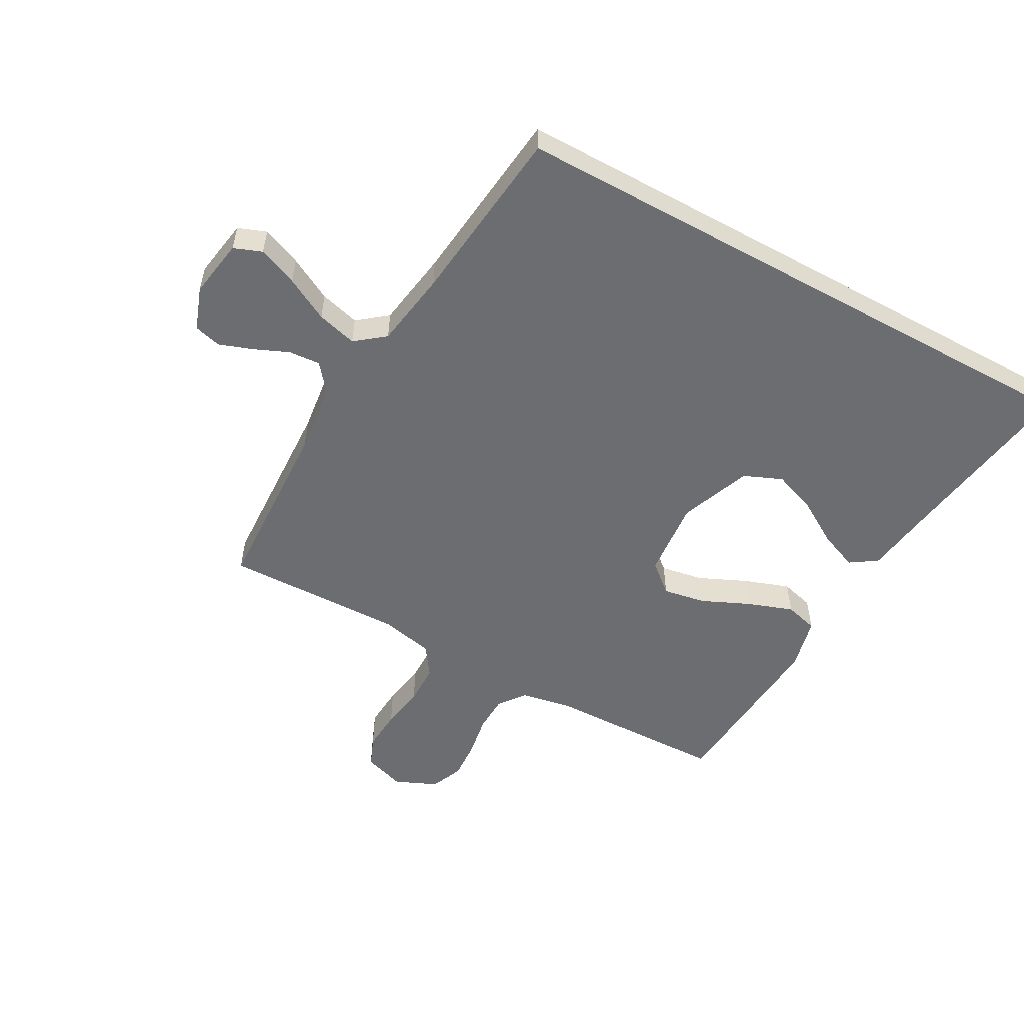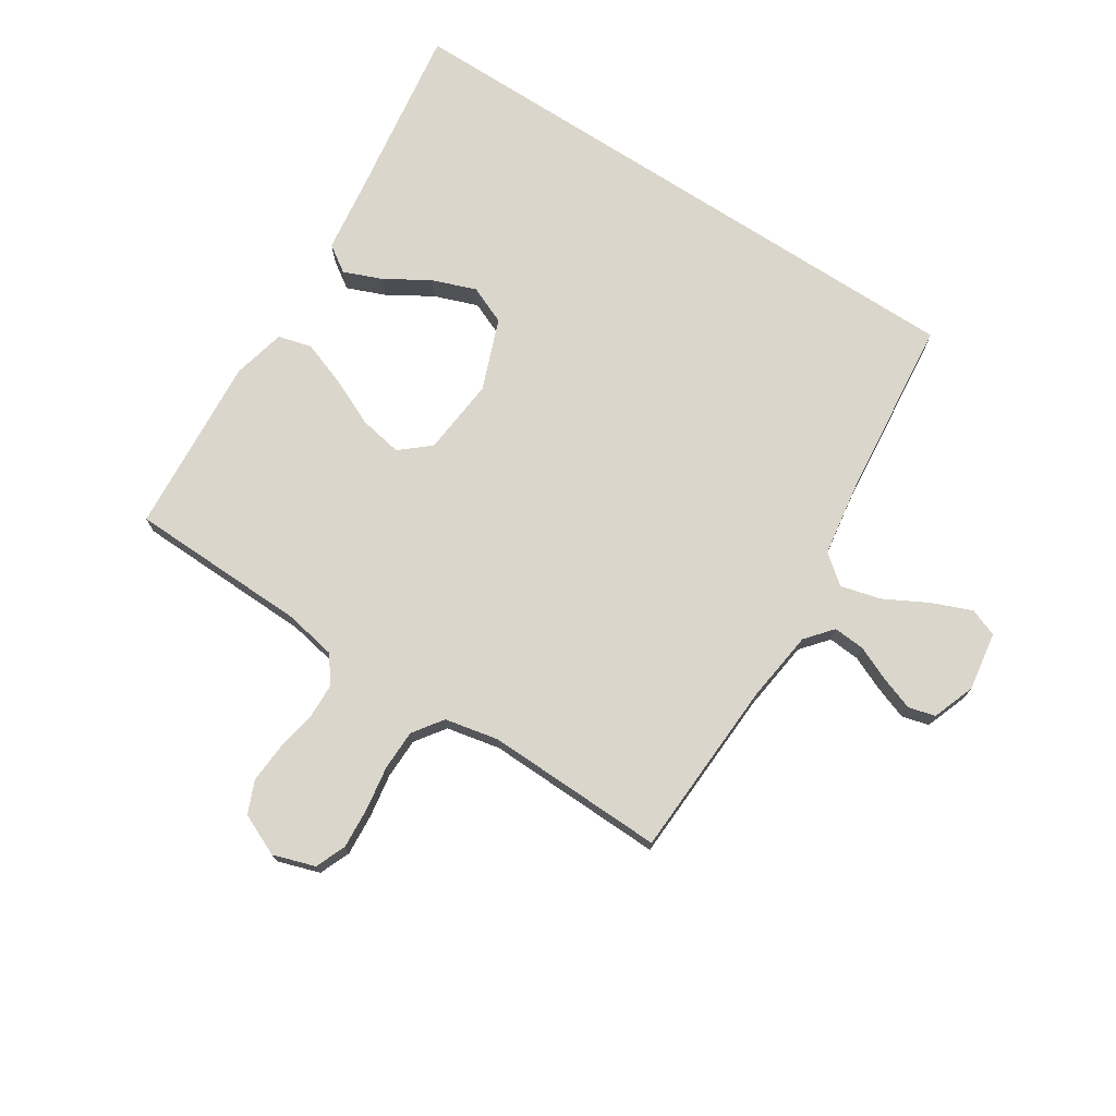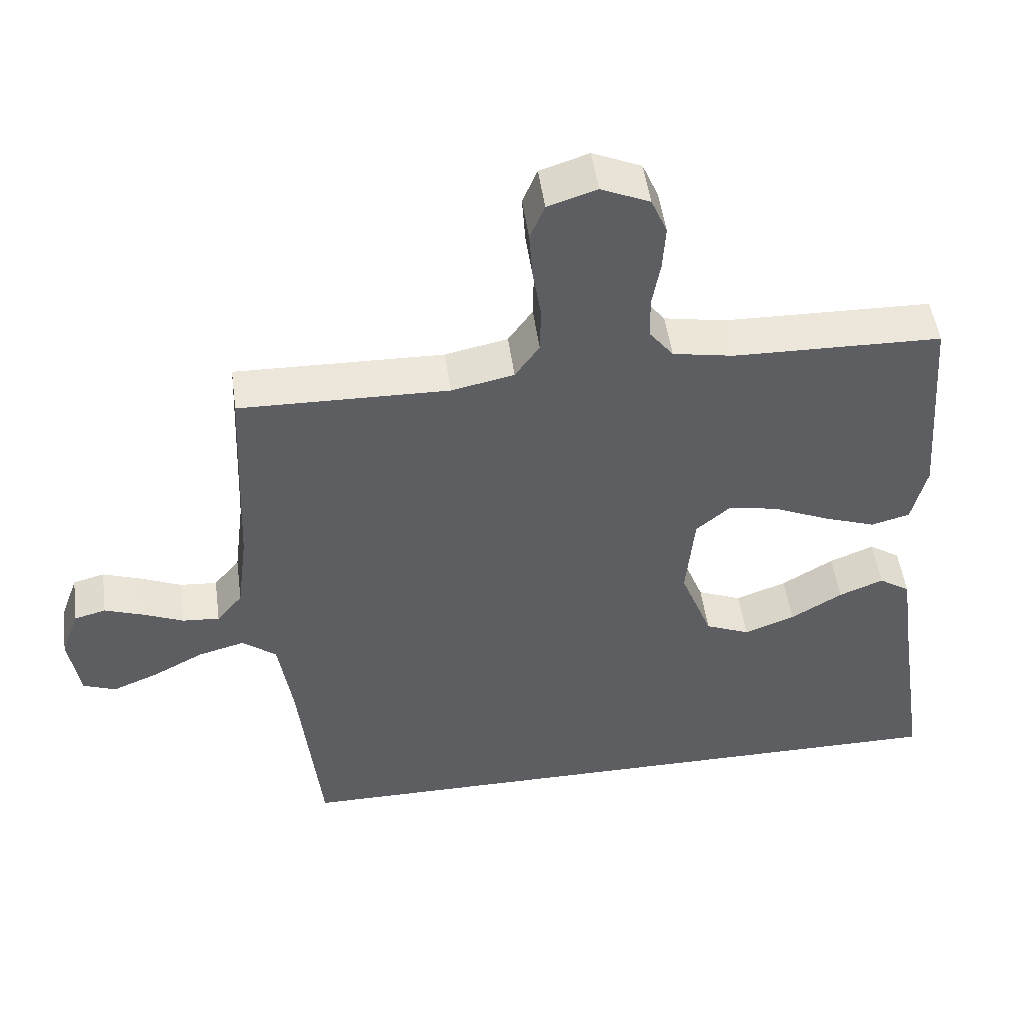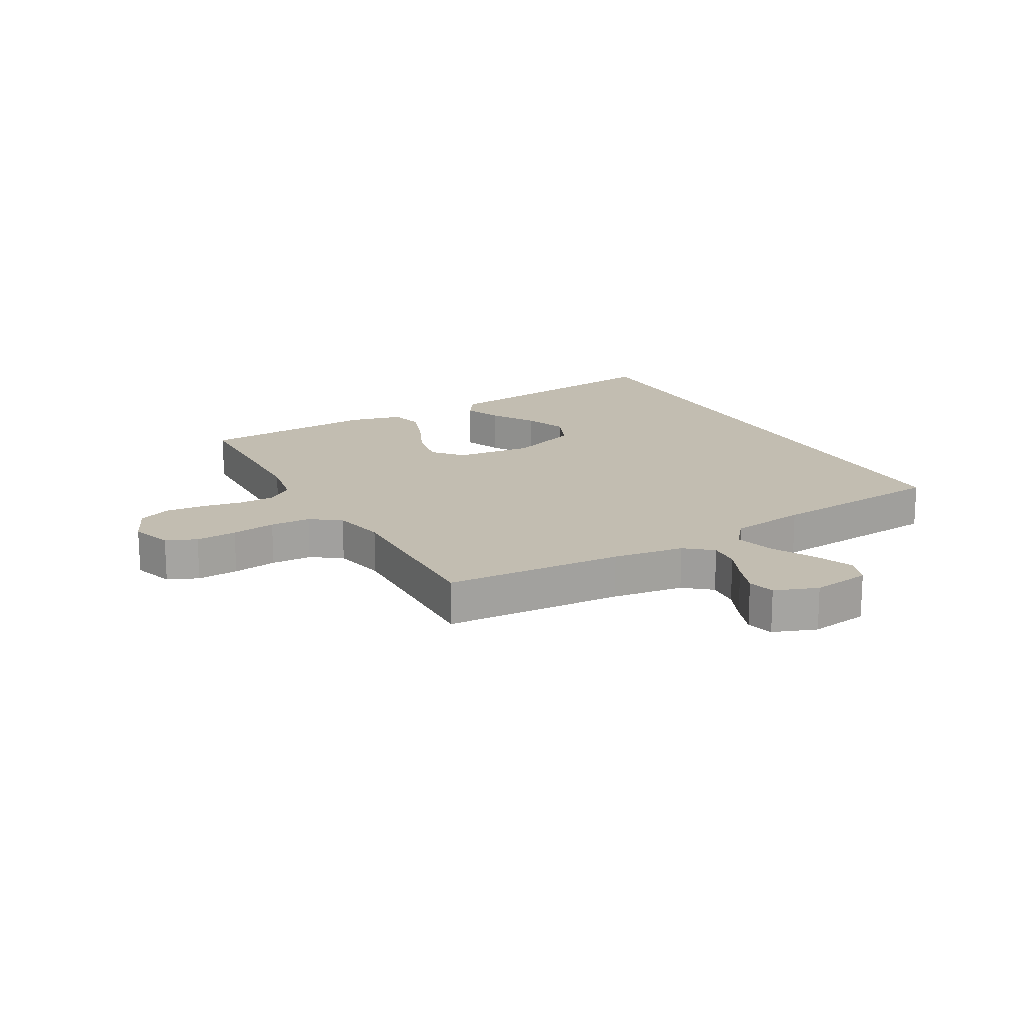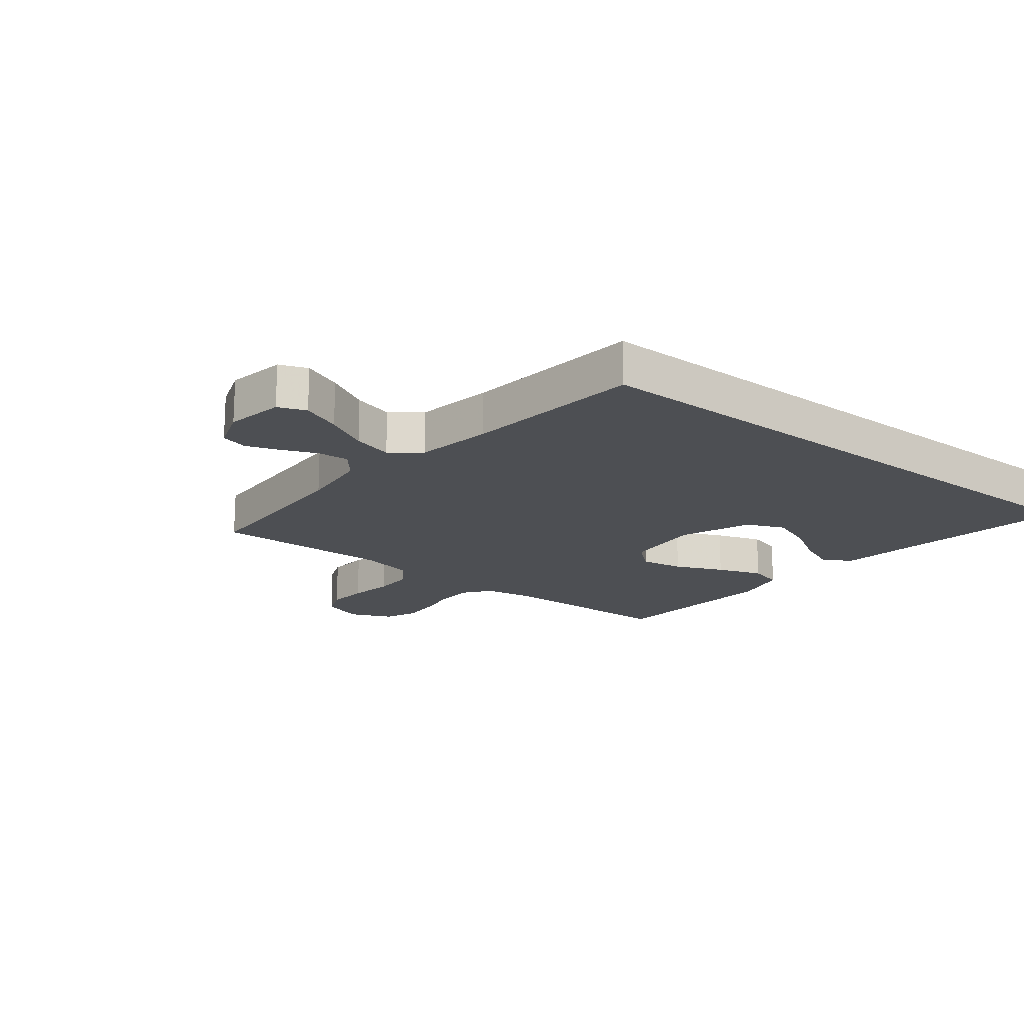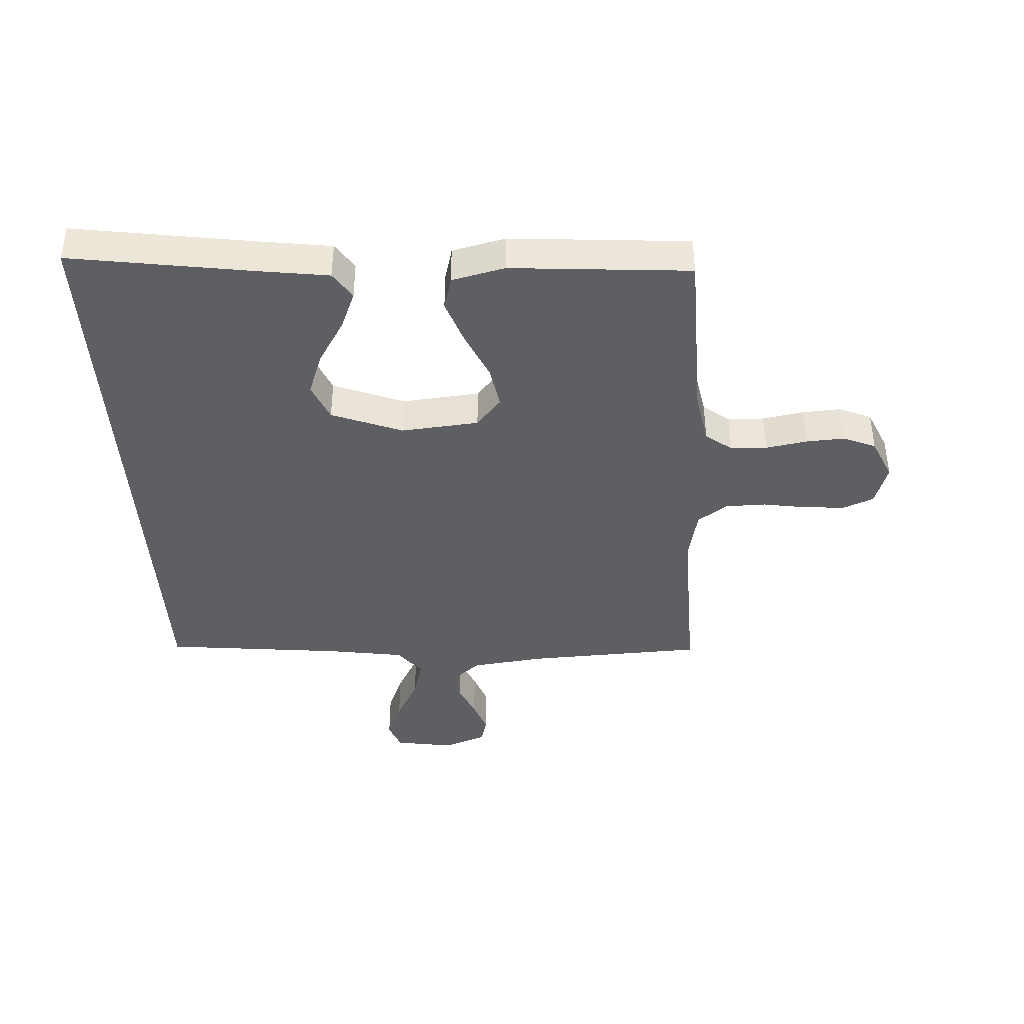
<metadata>
{"format":"obj","ext":"obj","renderer":"f3d","projection":"perspective","resolution":1024,"background":"white","views":[{"elev":-54.0,"azim":151.1,"up":"+Y"},{"elev":73.6,"azim":33.0,"up":"+Y"},{"elev":50.0,"azim":172.3,"up":"+Z"},{"elev":17.0,"azim":61.2,"up":"+Y"},{"elev":-17.8,"azim":141.5,"up":"+Y"},{"elev":-40.8,"azim":-86.7,"up":"+Y"}]}
</metadata>
<code>
v 0.433 0.07 -0.5
v -0.585 0.07 -0.5
v -0.54 0.07 -0.2
v -0.523 0.07 -0.078
v -0.478 0.07 -0.048
v -0.414 0.07 -0.074
v -0.34 0.07 -0.119
v -0.267 0.07 -0.146
v -0.203 0.07 -0.119
v -0.157 0.07 0
v -0.169 0.07 0.13
v -0.218 0.07 0.172
v -0.29 0.07 0.159
v -0.37 0.07 0.123
v -0.446 0.07 0.096
v -0.502 0.07 0.111
v -0.523 0.07 0.2
v -0.5 0.07 0.5
v -0.2 0.07 0.507
v -0.113 0.07 0.523
v -0.079 0.07 0.567
v -0.077 0.07 0.628
v -0.089 0.07 0.697
v -0.093 0.07 0.762
v -0.07 0.07 0.816
v 0 0.07 0.847
v 0.07 0.07 0.824
v 0.091 0.07 0.773
v 0.086 0.07 0.704
v 0.074 0.07 0.63
v 0.075 0.07 0.562
v 0.11 0.07 0.512
v 0.2 0.07 0.493
v 0.5 0.07 0.5
v 0.513 0.07 0.2
v 0.528 0.07 0.08
v 0.565 0.07 0.035
v 0.618 0.07 0.039
v 0.676 0.07 0.064
v 0.732 0.07 0.084
v 0.777 0.07 0.072
v 0.803 0.07 0
v 0.787 0.07 -0.098
v 0.74 0.07 -0.116
v 0.674 0.07 -0.089
v 0.601 0.07 -0.05
v 0.534 0.07 -0.032
v 0.485 0.07 -0.071
v 0.465 0.07 -0.2
v 0.433 0 -0.5
v -0.585 0 -0.5
v -0.54 0 -0.2
v -0.523 0 -0.078
v -0.478 0 -0.048
v -0.414 0 -0.074
v -0.34 0 -0.119
v -0.267 0 -0.146
v -0.203 0 -0.119
v -0.157 0 0
v -0.169 0 0.13
v -0.218 0 0.172
v -0.29 0 0.159
v -0.37 0 0.123
v -0.446 0 0.096
v -0.502 0 0.111
v -0.523 0 0.2
v -0.5 0 0.5
v -0.2 0 0.507
v -0.113 0 0.523
v -0.079 0 0.567
v -0.077 0 0.628
v -0.089 0 0.697
v -0.093 0 0.762
v -0.07 0 0.816
v 0 0 0.847
v 0.07 0 0.824
v 0.091 0 0.773
v 0.086 0 0.704
v 0.074 0 0.63
v 0.075 0 0.562
v 0.11 0 0.512
v 0.2 0 0.493
v 0.5 0 0.5
v 0.513 0 0.2
v 0.528 0 0.08
v 0.565 0 0.035
v 0.618 0 0.039
v 0.676 0 0.064
v 0.732 0 0.084
v 0.777 0 0.072
v 0.803 0 0
v 0.787 0 -0.098
v 0.74 0 -0.116
v 0.674 0 -0.089
v 0.601 0 -0.05
v 0.534 0 -0.032
v 0.485 0 -0.071
v 0.465 0 -0.2
f 44 45 46
f 43 44 46
f 42 43 46
f 41 42 46
f 40 41 46
f 39 40 46
f 38 39 46
f 37 38 46 47
f 36 37 47 48
f 33 34 35
f 35 36 48
f 33 35 48
f 32 33 48
f 28 29 30
f 27 28 30
f 26 27 30
f 25 26 30
f 24 25 30
f 23 24 30
f 22 23 30
f 21 22 30 31
f 32 48 49
f 31 32 49
f 21 31 49
f 20 21 49
f 17 18 19
f 16 17 19
f 15 16 19
f 14 15 19
f 13 14 19
f 5 6 7
f 4 5 7
f 3 4 7
f 3 7 8
f 2 3 8
f 1 2 8 9
f 12 13 19 20
f 11 12 20 49
f 10 11 49 1
f 1 9 10
f 95 94 93
f 95 93 92
f 95 92 91
f 95 91 90
f 95 90 89
f 95 89 88
f 95 88 87
f 96 95 87 86
f 97 96 86 85
f 84 83 82
f 97 85 84
f 97 84 82
f 97 82 81
f 79 78 77
f 79 77 76
f 79 76 75
f 79 75 74
f 79 74 73
f 79 73 72
f 79 72 71
f 80 79 71 70
f 98 97 81
f 98 81 80
f 98 80 70
f 98 70 69
f 68 67 66
f 68 66 65
f 68 65 64
f 68 64 63
f 68 63 62
f 56 55 54
f 56 54 53
f 56 53 52
f 57 56 52
f 57 52 51
f 58 57 51 50
f 69 68 62 61
f 98 69 61 60
f 50 98 60 59
f 59 58 50
f 1 50 51 2
f 2 51 52 3
f 3 52 53 4
f 4 53 54 5
f 5 54 55 6
f 6 55 56 7
f 7 56 57 8
f 8 57 58 9
f 9 58 59 10
f 10 59 60 11
f 11 60 61 12
f 12 61 62 13
f 13 62 63 14
f 14 63 64 15
f 15 64 65 16
f 16 65 66 17
f 17 66 67 18
f 18 67 68 19
f 19 68 69 20
f 20 69 70 21
f 21 70 71 22
f 22 71 72 23
f 23 72 73 24
f 24 73 74 25
f 25 74 75 26
f 26 75 76 27
f 27 76 77 28
f 28 77 78 29
f 29 78 79 30
f 30 79 80 31
f 31 80 81 32
f 32 81 82 33
f 33 82 83 34
f 34 83 84 35
f 35 84 85 36
f 36 85 86 37
f 37 86 87 38
f 38 87 88 39
f 39 88 89 40
f 40 89 90 41
f 41 90 91 42
f 42 91 92 43
f 43 92 93 44
f 44 93 94 45
f 45 94 95 46
f 46 95 96 47
f 47 96 97 48
f 48 97 98 49
f 49 98 50 1

</code>
